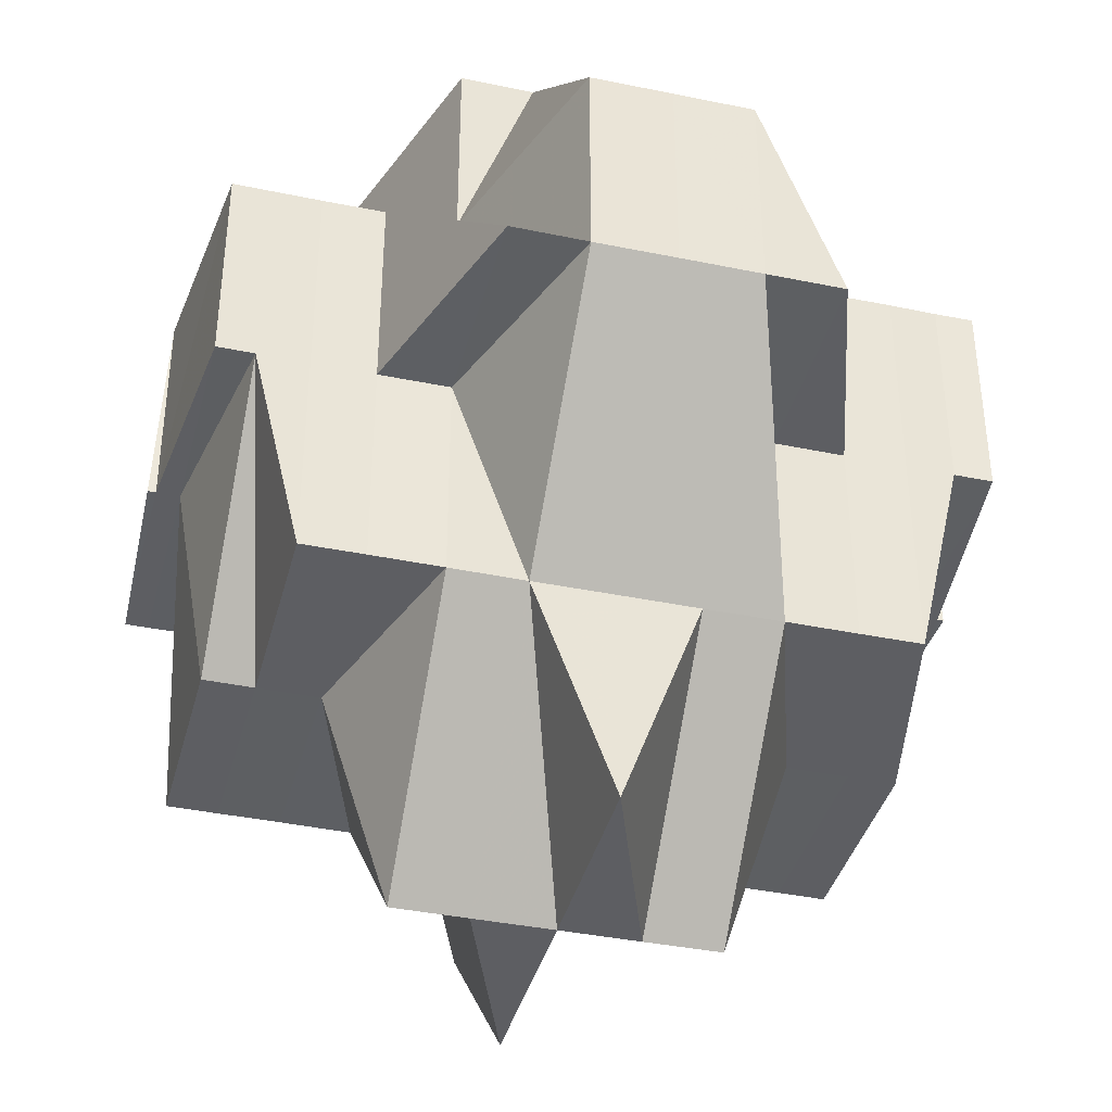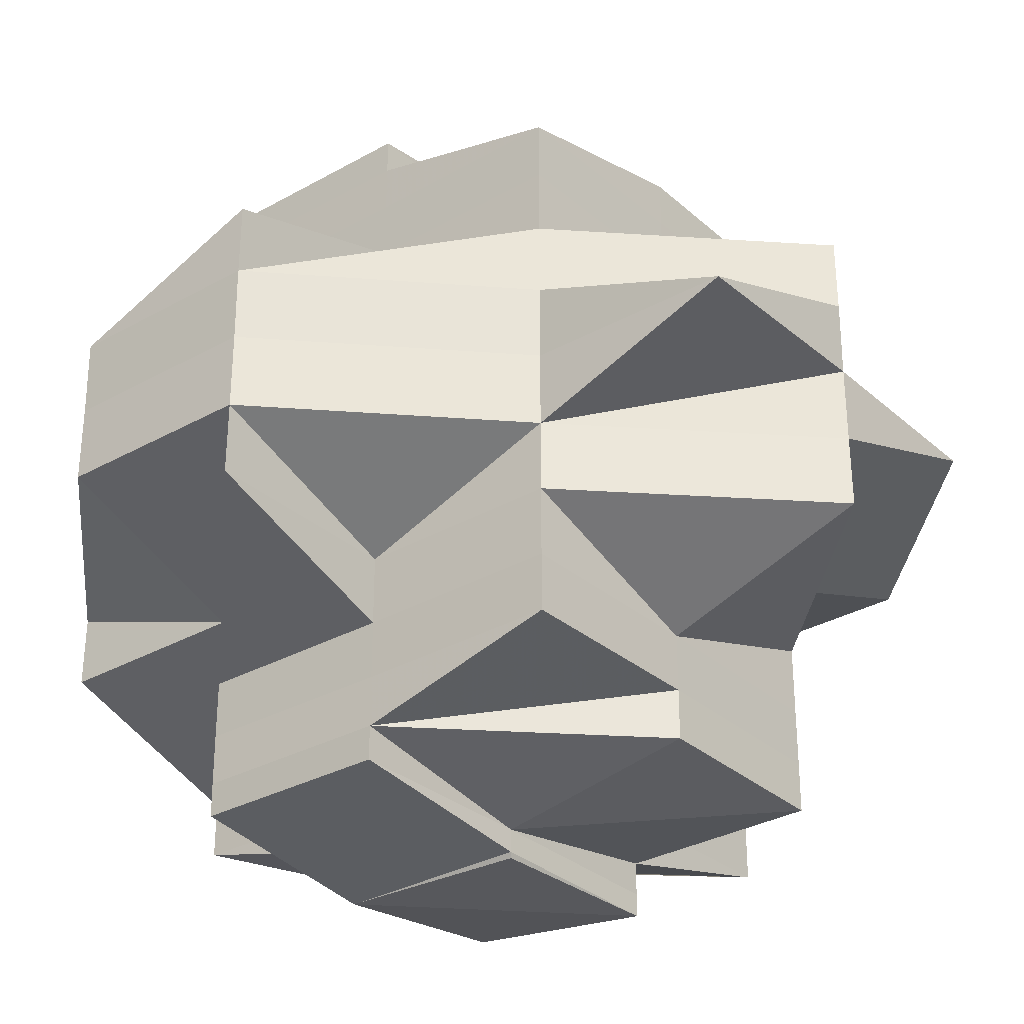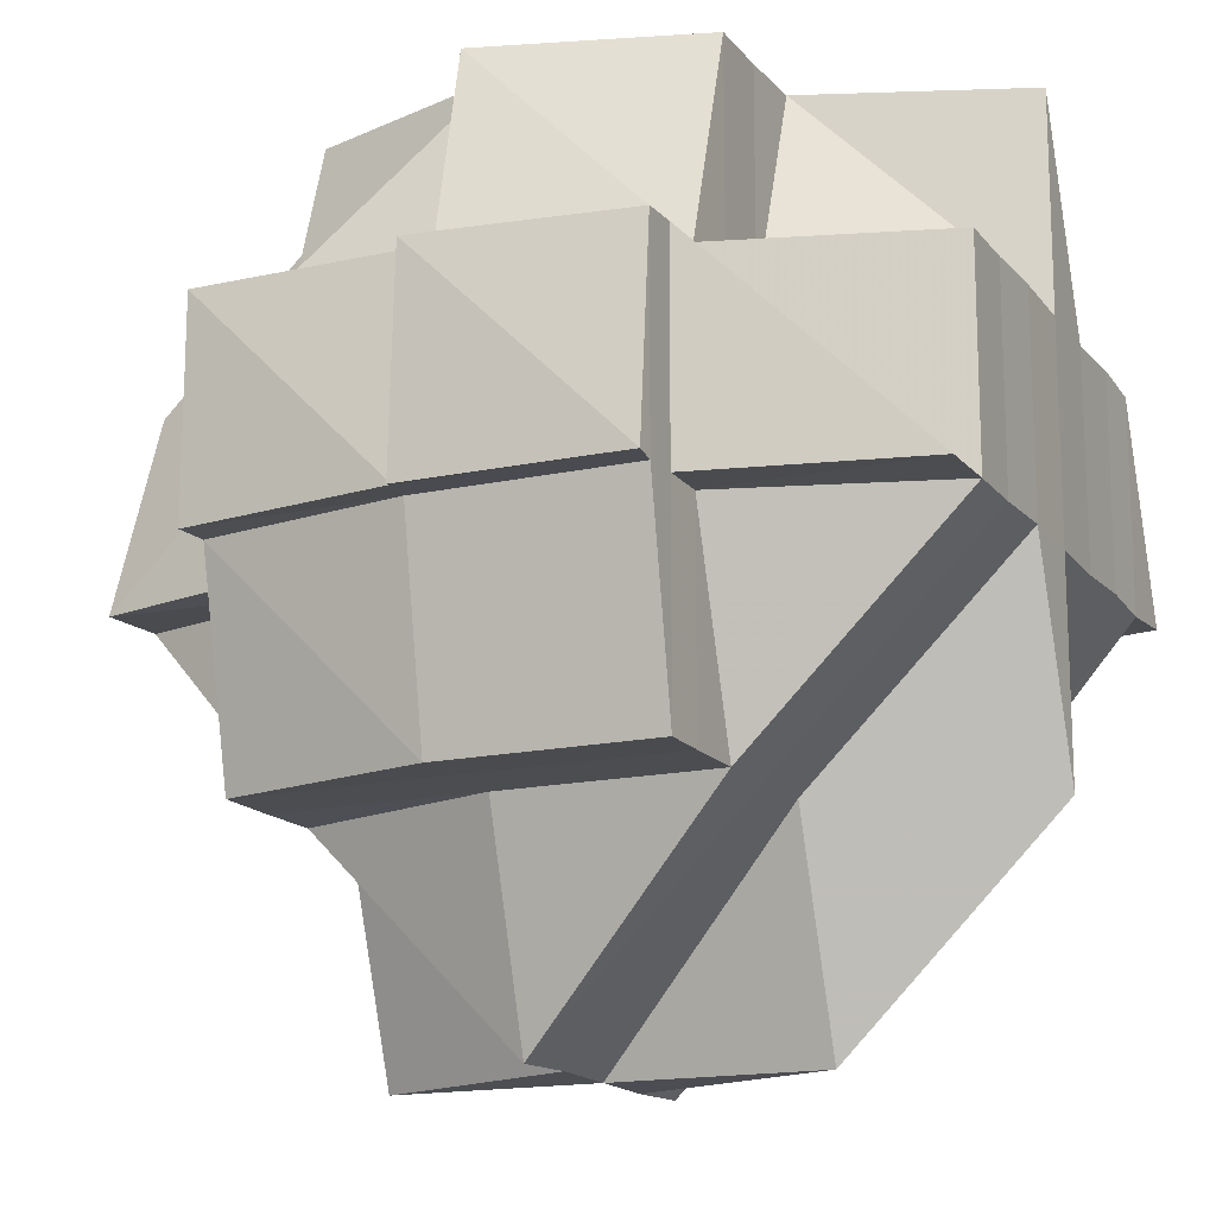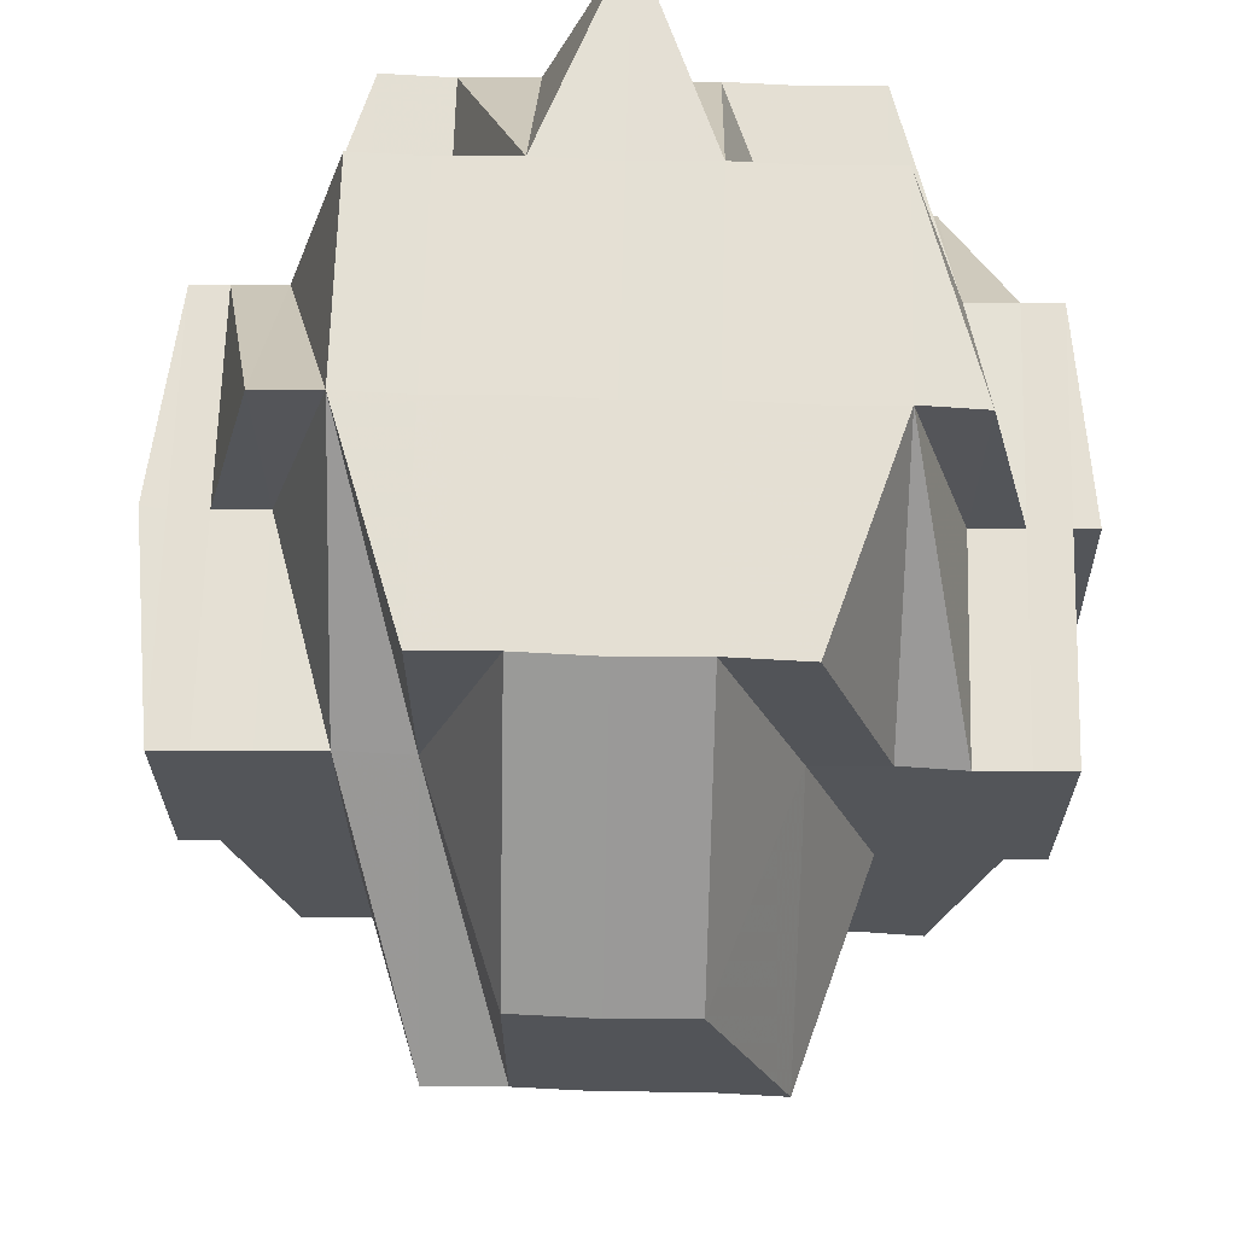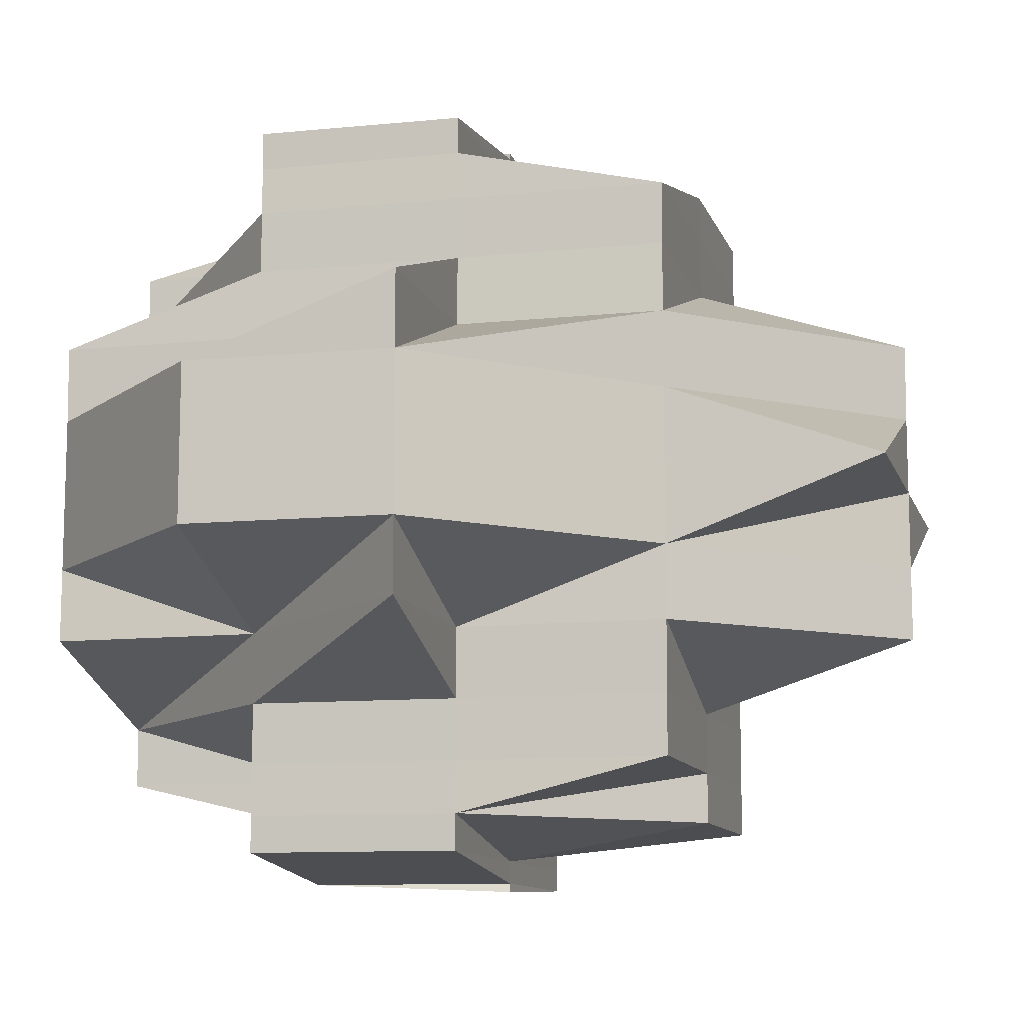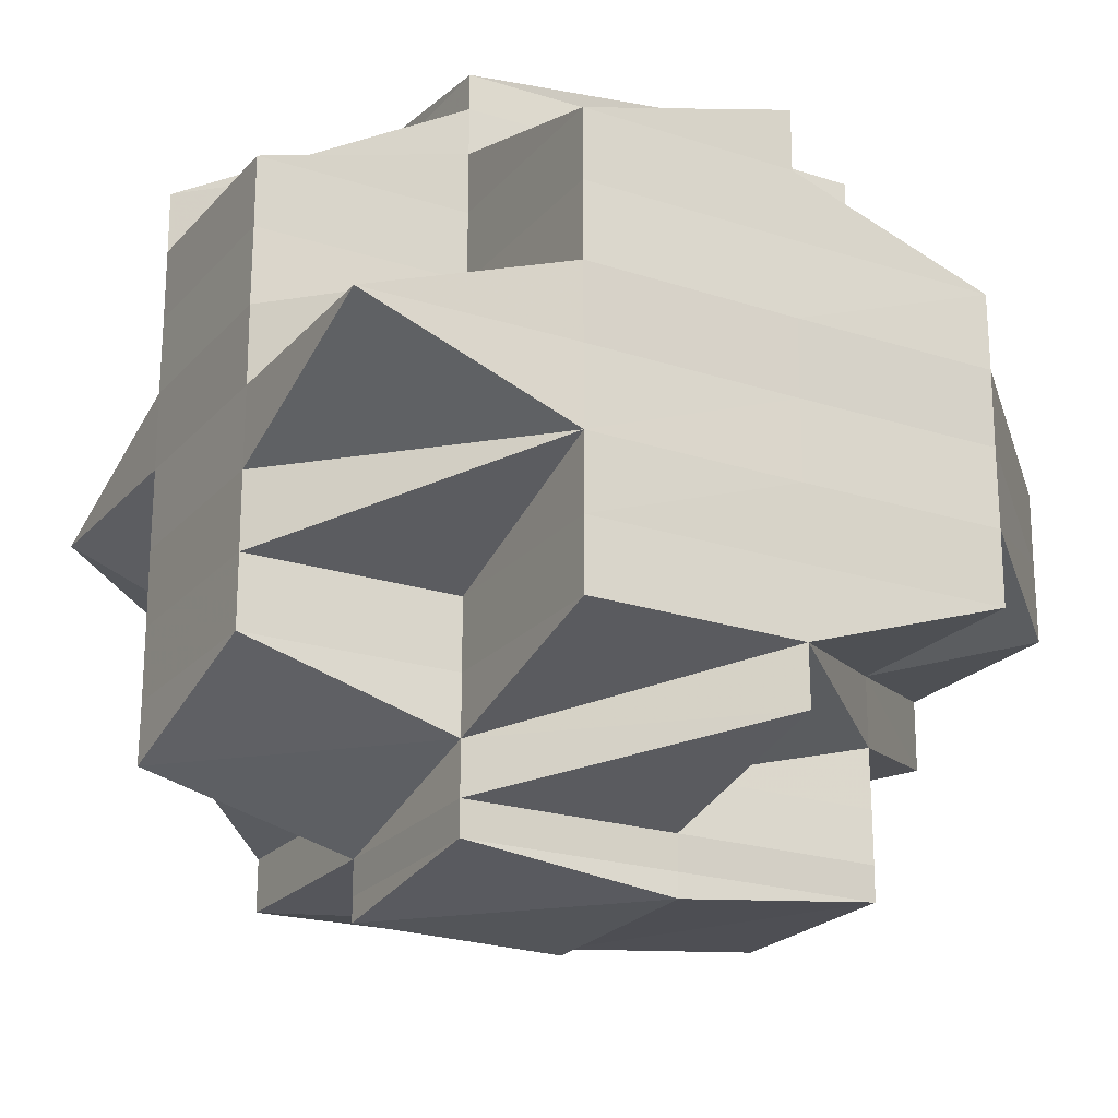
<metadata>
{"format":"obj","ext":"obj","renderer":"f3d","projection":"perspective","resolution":1024,"background":"white","views":[{"elev":-39.1,"azim":-104.5,"up":"+Y"},{"elev":-31.0,"azim":-51.0,"up":"+Z"},{"elev":-15.6,"azim":24.8,"up":"+Y"},{"elev":66.1,"azim":-88.4,"up":"+Y"},{"elev":-10.6,"azim":-75.5,"up":"+Z"},{"elev":-22.0,"azim":150.5,"up":"+Z"}]}
</metadata>
<code>
o 3329
v 2163 1908 10.26
v 2163 1908 10.26
v 2163 1908 10.26
v 2163 1908 10.26
v 2163 1908 10.26
v 2163 1908 10.26
v 2163 1908 10.26
v 2163 1908 10.26
v 2163 1908 10.26
v 2163 1908 10.26
v 2163 1908 10.26
v 2163 1908 10.26
v 2163 1908 10.26
v 2163 1908 10.26
v 2163 1908 10.26
v 2163 1908 10.26
v 2163 1908 10.26
v 2163 1908 10.26
v 2163 1908 10.26
v 2163 1908 10.26
v 2163 1908 10.26
v 2163 1908 10.26
v 2163 1908 10.26
v 2163 1908 10.26
v 2163 1908 10.26
v 2163 1908 10.26
v 2163 1908 10.26
v 2163 1908 10.26
v 2163 1908 10.26
v 2163 1908 10.26
v 2163 1908 10.26
v 2163 1908 10.26
v 2163 1908 10.26
v 2163 1908 10.26
v 2163 1908 10.26
v 2163 1908 10.25
v 2163 1908 10.26
v 2163 1908 10.25
v 2163 1908 10.26
v 2163 1908 10.26
v 2163 1908 10.26
v 2163 1908 10.25
v 2163 1908 10.25
v 2163 1908 10.25
v 2163 1908 10.26
v 2163 1908 10.25
v 2163 1908 10.25
v 2163 1908 10.25
v 2163 1908 10.25
v 2163 1908 10.25
v 2163 1908 10.25
v 2163 1908 10.25
v 2163 1908 10.25
v 2163 1908 10.25
v 2163 1908 10.25
v 2163 1908 10.25
v 2163 1908 10.25
v 2163 1908 10.25
v 2163 1908 10.25
v 2163 1908 10.25
v 2163 1908 10.25
v 2163 1908 10.26
v 2163 1908 10.24
v 2163 1908 10.24
v 2163 1908 10.24
v 2163 1908 10.24
v 2163 1908 10.25
v 2163 1908 10.24
v 2163 1908 10.24
v 2163 1908 10.24
v 2163 1908 10.24
v 2163 1908 10.24
v 2163 1908 10.24
v 2163 1908 10.25
v 2163 1908 10.25
v 2163 1908 10.24
v 2163 1908 10.25
v 2163 1908 10.25
v 2163 1908 10.25
v 2163 1908 10.25
v 2163 1908 10.25
v 2163 1908 10.25
v 2163 1908 10.25
v 2163 1908 10.24
v 2163 1908 10.24
v 2163 1908 10.24
v 2163 1908 10.24
v 2163 1908 10.24
v 2163 1908 10.24
v 2163 1908 10.24
v 2163 1908 10.24
v 2163 1908 10.25
v 2163 1908 10.24
v 2163 1908 10.23
v 2163 1908 10.24
v 2163 1908 10.24
v 2163 1908 10.24
v 2163 1908 10.23
v 2163 1908 10.23
v 2163 1908 10.24
v 2163 1908 10.23
v 2163 1908 10.23
v 2163 1908 10.23
v 2163 1908 10.23
v 2163 1908 10.23
v 2163 1908 10.23
v 2163 1908 10.23
v 2163 1908 10.23
v 2163 1908 10.23
v 2163 1908 10.23
v 2163 1908 10.24
v 2163 1908 10.23
v 2163 1908 10.23
v 2163 1908 10.23
v 2163 1908 10.23
v 2163 1908 10.23
v 2163 1908 10.23
v 2163 1908 10.23
v 2163 1908 10.24
v 2163 1908 10.24
v 2163 1908 10.24
v 2163 1908 10.24
v 2163 1908 10.23
v 2163 1908 10.24
v 2163 1908 10.24
v 2163 1908 10.24
v 2163 1908 10.24
v 2163 1908 10.24
v 2163 1908 10.24
v 2163 1908 10.24
v 2163 1908 10.24
v 2163 1908 10.24
v 2163 1908 10.24
v 2163 1908 10.24
v 2163 1908 10.24
v 2163 1908 10.24
v 2163 1908 10.24
v 2163 1908 10.25
v 2163 1908 10.25
v 2163 1908 10.25
v 2163 1908 10.24
v 2163 1908 10.25
v 2163 1908 10.25
v 2163 1908 10.25
v 2163 1908 10.25
v 2163 1908 10.25
v 2163 1908 10.25
v 2163 1908 10.26
v 2163 1908 10.25
v 2163 1908 10.25
v 2163 1908 10.26
v 2163 1908 10.26
v 2163 1908 10.26
v 2163 1908 10.26
v 2163 1908 10.25
v 2163 1908 10.26
v 2163 1908 10.26
v 2163 1908 10.26
v 2163 1908 10.26
v 2163 1908 10.26
v 2163 1908 10.26
v 2163 1908 10.26
v 2163 1908 10.25
v 2163 1908 10.26
v 2163 1908 10.25
v 2163 1908 10.26
v 2163 1908 10.25
v 2163 1908 10.25
v 2163 1908 10.25
v 2163 1908 10.26
v 2163 1908 10.25
v 2163 1908 10.25
v 2163 1908 10.26
v 2163 1908 10.26
v 2163 1908 10.26
v 2163 1908 10.26
v 2163 1908 10.25
v 2163 1908 10.25
v 2163 1908 10.25
v 2163 1908 10.25
v 2163 1908 10.25
v 2163 1908 10.25
v 2163 1908 10.25
v 2163 1908 10.25
v 2163 1908 10.25
v 2163 1908 10.25
v 2163 1908 10.25
v 2163 1908 10.25
v 2163 1908 10.24
v 2163 1908 10.25
v 2163 1908 10.24
v 2163 1908 10.24
v 2163 1908 10.24
v 2163 1908 10.24
v 2163 1908 10.25
v 2163 1908 10.25
v 2163 1908 10.25
v 2163 1908 10.25
v 2163 1908 10.25
v 2163 1908 10.24
v 2163 1908 10.24
v 2163 1908 10.24
v 2163 1908 10.24
v 2163 1908 10.24
v 2163 1908 10.24
v 2163 1908 10.24
v 2163 1908 10.23
v 2163 1908 10.23
v 2163 1908 10.23
v 2163 1908 10.23
v 2163 1908 10.24
v 2163 1908 10.24
v 2163 1908 10.24
v 2163 1908 10.24
v 2163 1908 10.24
v 2163 1908 10.23
v 2163 1908 10.23
v 2163 1908 10.23
v 2163 1908 10.23
v 2163 1908 10.23
v 2163 1908 10.23
v 2163 1908 10.23
v 2163 1908 10.23
v 2163 1908 10.23
v 2163 1908 10.23
v 2163 1908 10.23
v 2163 1908 10.22
v 2163 1908 10.23
v 2163 1908 10.22
v 2163 1908 10.22
v 2163 1908 10.23
v 2163 1908 10.23
v 2163 1908 10.23
v 2163 1908 10.23
v 2163 1908 10.23
v 2163 1908 10.23
v 2163 1908 10.23
v 2163 1908 10.23
v 2163 1908 10.23
v 2163 1908 10.22
v 2163 1908 10.22
v 2163 1908 10.22
v 2163 1908 10.22
v 2163 1908 10.23
v 2163 1908 10.22
v 2163 1908 10.23
v 2163 1908 10.22
v 2163 1908 10.22
v 2163 1908 10.22
v 2163 1908 10.23
v 2163 1908 10.23
v 2163 1908 10.23
v 2163 1908 10.23
v 2163 1908 10.23
v 2163 1908 10.22
v 2163 1908 10.23
v 2163 1908 10.23
v 2163 1908 10.23
v 2163 1908 10.23
v 2163 1908 10.23
v 2163 1908 10.23
v 2163 1908 10.23
v 2163 1908 10.23
v 2163 1908 10.23
v 2163 1908 10.23
v 2163 1908 10.23
v 2163 1908 10.23
v 2163 1908 10.23
v 2163 1908 10.24
v 2163 1908 10.23
v 2163 1908 10.24
v 2163 1908 10.24
v 2163 1908 10.24
v 2163 1908 10.24
v 2163 1908 10.24
v 2163 1908 10.23
v 2163 1908 10.26
v 2163 1908 10.26
v 2163 1908 10.26
v 2163 1908 10.26
v 2163 1908 10.26
v 2163 1908 10.26
v 2163 1908 10.26
v 2163 1908 10.26
v 2163 1908 10.26
v 2163 1908 10.26
v 2163 1908 10.26
v 2163 1908 10.26
v 2163 1908 10.25
v 2163 1908 10.26
v 2163 1908 10.26
v 2163 1908 10.25
v 2163 1908 10.25
v 2163 1908 10.26
v 2163 1908 10.25
v 2163 1908 10.26
v 2163 1908 10.25
v 2163 1908 10.25
v 2163 1908 10.26
v 2163 1908 10.26
v 2163 1908 10.26
v 2163 1908 10.26
v 2163 1908 10.26
v 2163 1908 10.26
v 2163 1908 10.26
v 2163 1908 10.26
v 2163 1908 10.26
v 2163 1908 10.25
v 2163 1908 10.25
v 2163 1908 10.25
v 2163 1908 10.25
v 2163 1908 10.25
v 2163 1908 10.25
v 2163 1908 10.24
v 2163 1908 10.23
v 2163 1908 10.24
v 2163 1908 10.23
v 2163 1908 10.23
v 2163 1908 10.24
v 2163 1908 10.23
v 2163 1908 10.23
v 2163 1908 10.23
v 2163 1908 10.23
v 2163 1908 10.23
v 2163 1908 10.23
v 2163 1908 10.23
v 2163 1908 10.23
v 2163 1908 10.23
v 2163 1908 10.23
v 2163 1908 10.23
v 2163 1908 10.23
v 2163 1908 10.23
v 2163 1908 10.24
v 2163 1908 10.23
v 2163 1908 10.24
v 2163 1908 10.23
v 2163 1908 10.23
v 2163 1908 10.23
v 2163 1908 10.23
v 2163 1908 10.23
v 2163 1908 10.23
v 2163 1908 10.23
v 2163 1908 10.23
v 2163 1908 10.23
v 2163 1908 10.23
v 2163 1908 10.23
v 2163 1908 10.23
v 2163 1908 10.23
v 2163 1908 10.23
v 2163 1908 10.23
v 2163 1908 10.23
v 2163 1908 10.23
v 2163 1908 10.23
v 2163 1908 10.23
v 2163 1908 10.23
v 2163 1908 10.23
f 1 2 3
f 4 5 2
f 6 7 2
f 8 9 3
f 10 11 9
f 12 6 13
f 13 14 3
f 15 16 14
f 17 18 13
f 18 19 15
f 18 20 16
f 21 22 17
f 23 24 18
f 19 25 26
f 27 25 28
f 28 29 30
f 25 31 29
f 32 33 31
f 34 35 25
f 35 36 37
f 37 38 39
f 40 39 41
f 42 43 37
f 43 44 45
f 42 46 43
f 47 48 46
f 49 46 42
f 50 49 42
f 46 51 43
f 43 51 52
f 51 53 44
f 46 54 51
f 55 56 53
f 57 54 46
f 54 55 51
f 51 55 58
f 58 59 60
f 61 60 62
f 63 64 54
f 54 65 55
f 65 66 55
f 55 66 67
f 65 68 66
f 69 68 70
f 71 72 68
f 66 73 67
f 67 73 74
f 67 74 75
f 73 76 77
f 75 77 78
f 75 78 79
f 80 81 75
f 82 80 83
f 66 84 73
f 68 84 66
f 84 85 73
f 73 85 86
f 68 87 84
f 85 88 86
f 89 87 68
f 86 88 90
f 91 90 92
f 85 93 88
f 89 94 87
f 84 95 85
f 95 93 85
f 87 95 84
f 93 96 97
f 95 98 93
f 98 99 100
f 87 101 95
f 101 98 95
f 94 101 87
f 101 102 98
f 103 102 101
f 94 103 101
f 104 103 94
f 103 105 102
f 106 105 107
f 108 109 105
f 110 94 111
f 102 112 113
f 102 114 112
f 115 116 94
f 116 117 118
f 119 94 89
f 119 120 121
f 122 123 119
f 124 119 125
f 126 124 127
f 125 119 128
f 129 124 125
f 125 128 130
f 129 125 131
f 131 132 133
f 134 135 130
f 130 128 136
f 128 68 136
f 130 136 54
f 57 130 54
f 137 130 57
f 138 137 57
f 131 137 138
f 138 139 140
f 141 131 138
f 141 129 131
f 142 141 138
f 142 138 143
f 143 138 49
f 143 49 50
f 144 145 143
f 146 144 147
f 147 50 148
f 149 150 50
f 151 149 148
f 148 50 152
f 152 153 154
f 50 155 156
f 148 156 20
f 157 148 158
f 157 158 18
f 159 148 157
f 160 157 18
f 160 159 157
f 22 161 160
f 162 159 160
f 162 163 159
f 164 162 160
f 163 165 166
f 167 168 165
f 169 163 162
f 164 169 162
f 170 171 164
f 169 172 163
f 173 170 174
f 174 175 176
f 177 169 164
f 177 178 169
f 178 172 169
f 179 180 172
f 181 178 177
f 182 181 177
f 183 184 177
f 184 185 181
f 181 186 178
f 74 186 181
f 74 90 186
f 186 187 188
f 90 189 186
f 90 88 189
f 186 189 190
f 88 191 189
f 189 192 190
f 189 191 192
f 193 194 191
f 190 192 195
f 190 195 172
f 172 195 196
f 172 197 198
f 195 199 197
f 192 200 195
f 195 200 142
f 200 141 142
f 192 201 200
f 191 201 192
f 200 202 141
f 201 202 200
f 202 129 141
f 202 203 129
f 201 203 202
f 191 204 201
f 205 204 191
f 206 207 205
f 207 208 209
f 210 209 211
f 212 211 213
f 204 214 215
f 204 216 214
f 194 217 204
f 217 218 219
f 220 219 204
f 221 222 216
f 221 223 222
f 224 225 223
f 226 227 225
f 228 229 224
f 229 230 231
f 232 231 233
f 234 235 233
f 236 228 234
f 237 235 238
f 239 240 228
f 240 241 230
f 242 241 243
f 242 240 244
f 244 245 246
f 247 241 248
f 249 248 250
f 251 248 252
f 251 252 253
f 254 255 251
f 256 253 257
f 256 251 258
f 259 251 256
f 260 251 261
f 261 262 263
f 264 257 265
f 266 264 267
f 219 264 268
f 219 268 203
f 203 268 269
f 268 270 271
f 203 271 272
f 273 203 274
f 275 276 203
f 277 278 279
f 280 174 281
f 282 280 281
f 283 284 281
f 282 285 280
f 286 285 287
f 288 289 285
f 285 290 291
f 292 293 290
f 285 292 294
f 295 292 296
f 297 298 292
f 299 300 301
f 302 303 300
f 304 305 306
f 307 308 305
f 309 310 311
f 312 313 310
f 314 315 316
f 317 318 319
f 320 321 317
f 322 323 318
f 321 324 322
f 322 325 323
f 317 322 326
f 327 322 317
f 328 329 327
f 258 330 322
f 324 331 330
f 331 332 325
f 333 334 335
f 336 337 96
f 336 338 337
f 339 340 336
f 341 221 336
f 340 342 221
f 343 342 344
f 345 259 221
f 342 226 259
f 346 347 348
f 349 350 347
f 351 352 353
f 354 355 356

</code>
